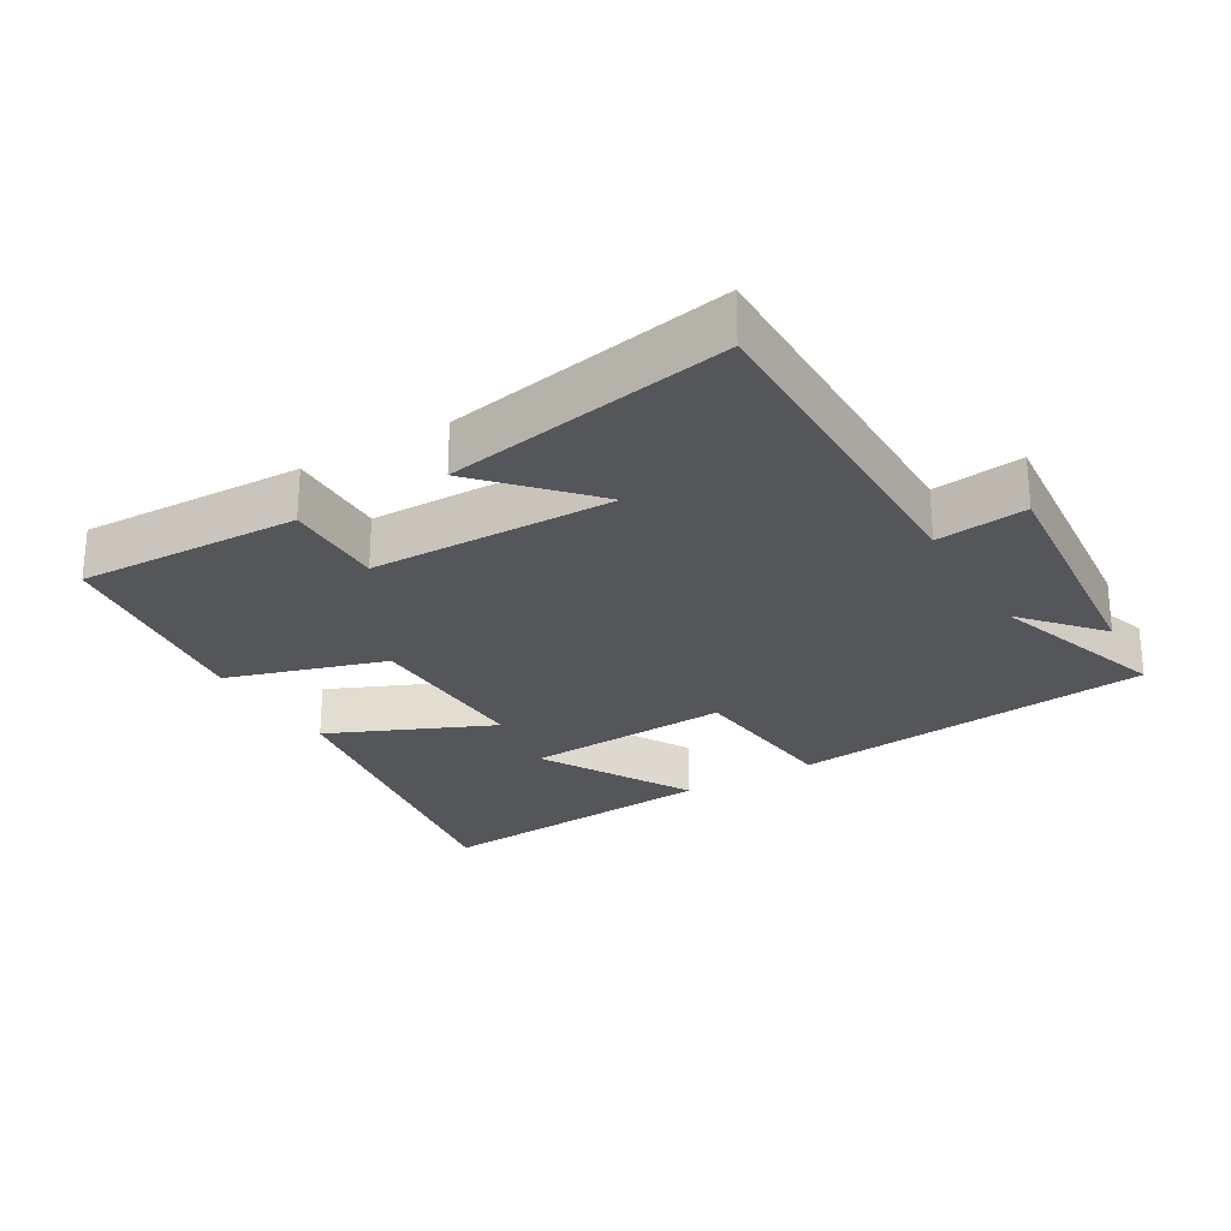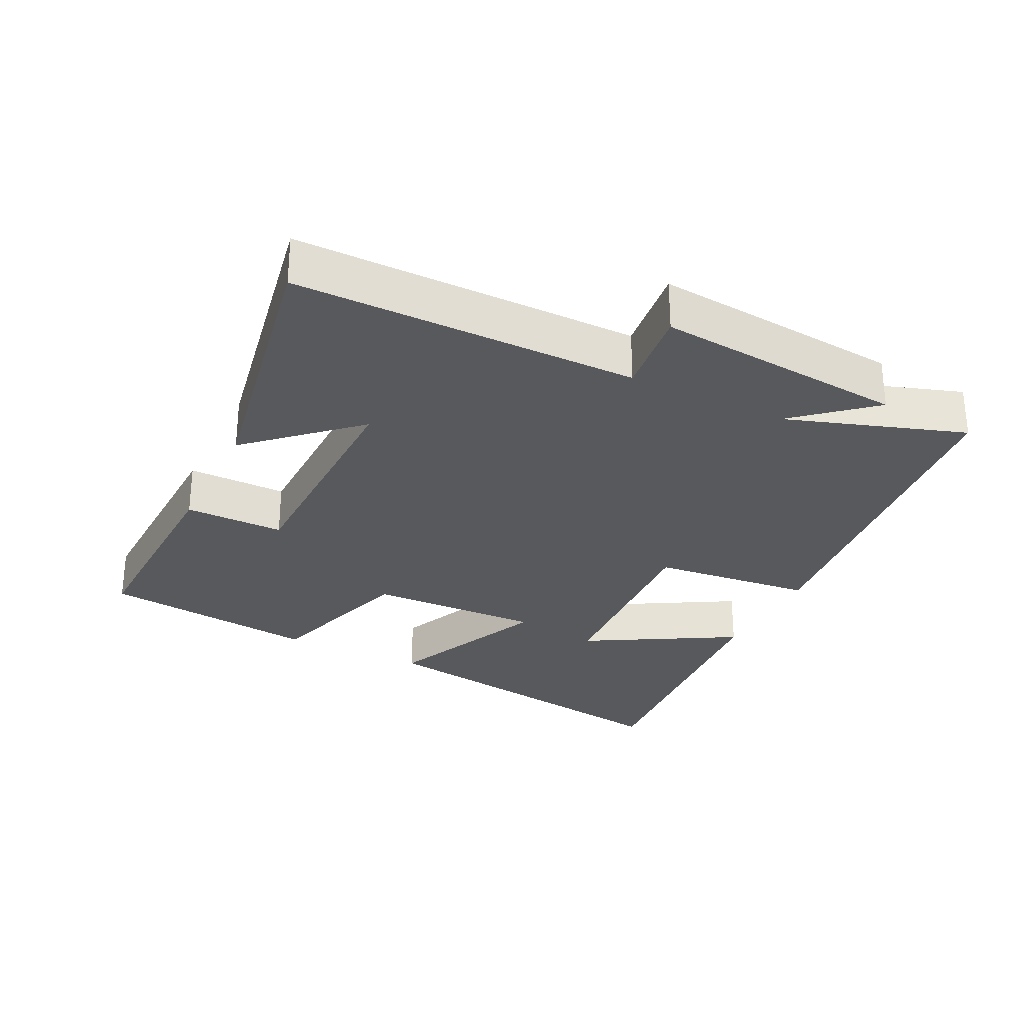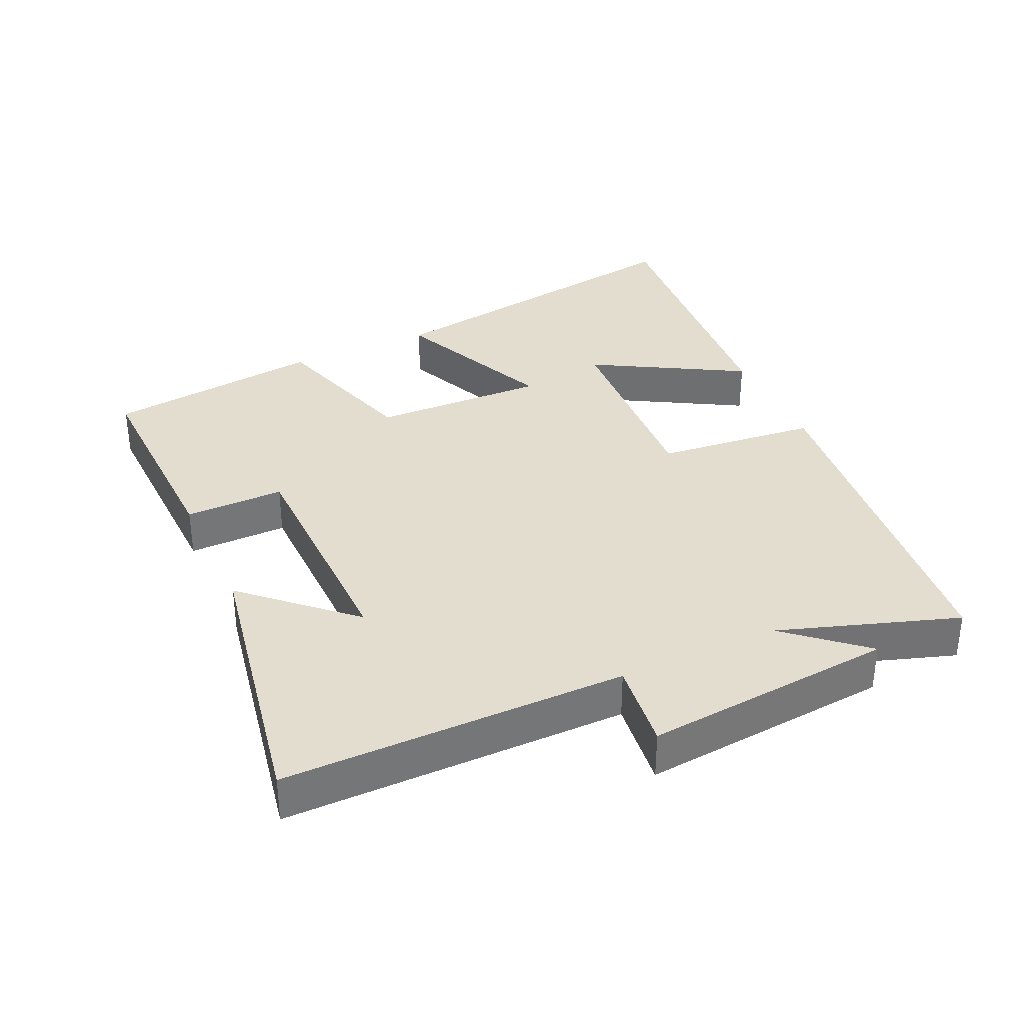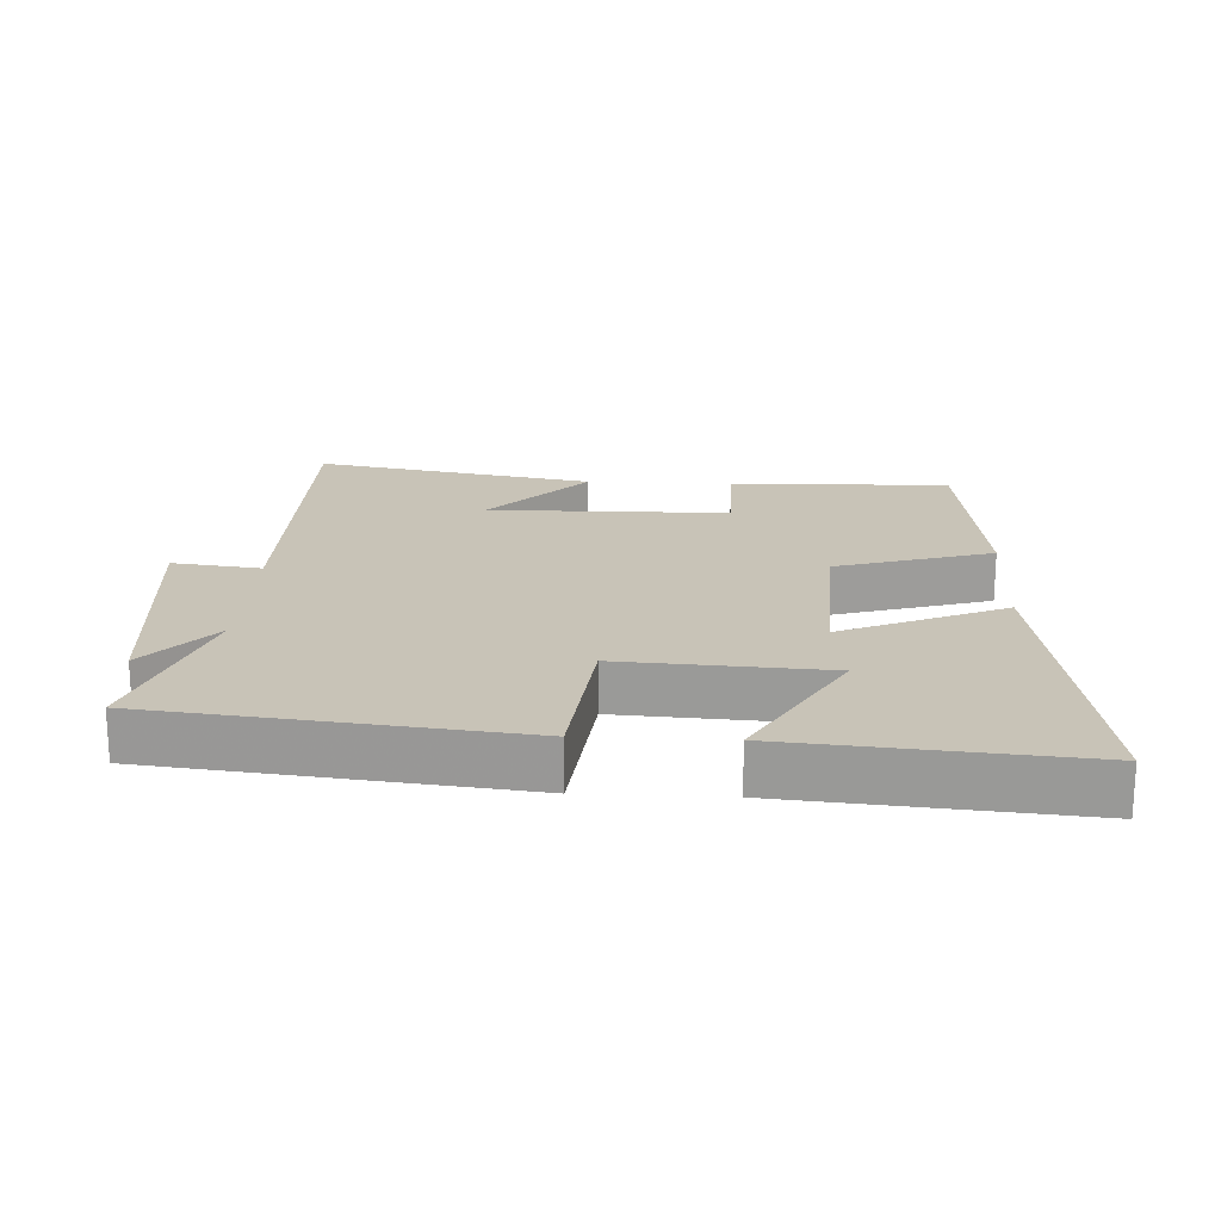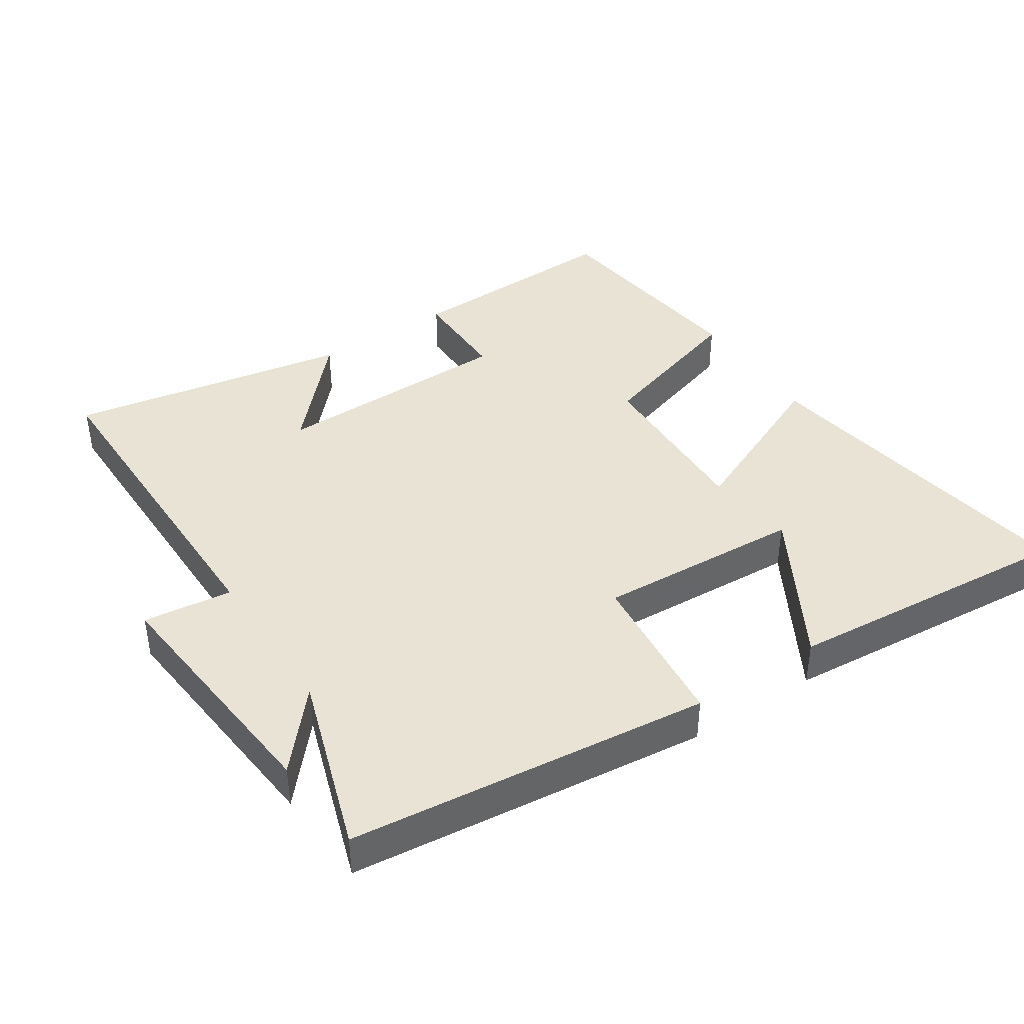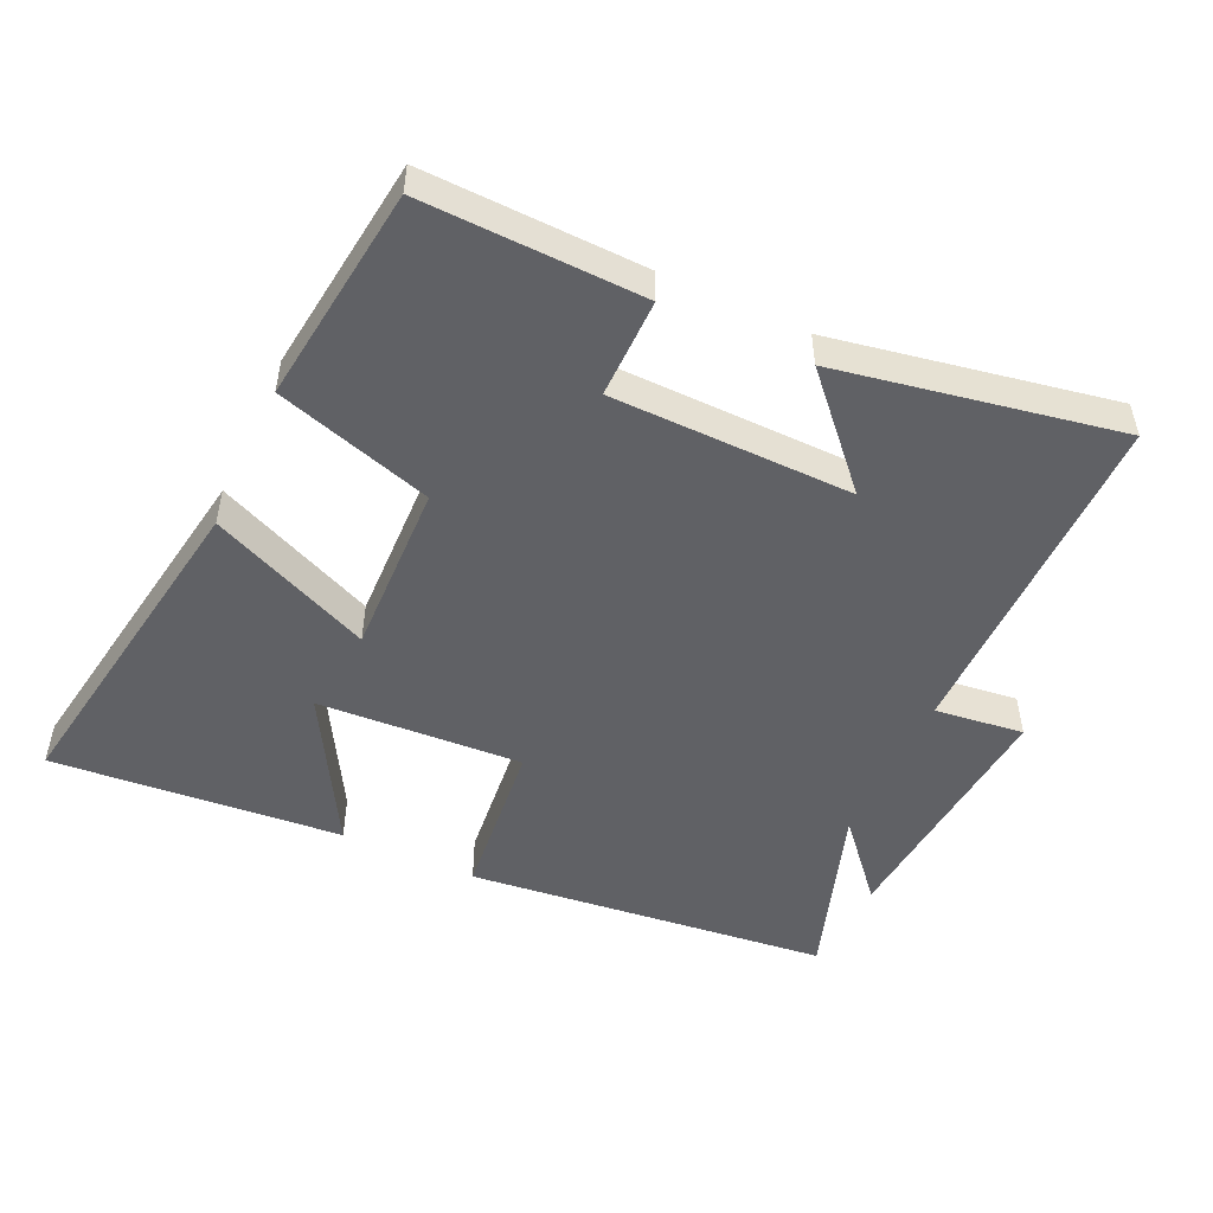
<metadata>
{"format":"obj","ext":"obj","renderer":"f3d","projection":"perspective","resolution":1024,"background":"white","views":[{"elev":-25.8,"azim":30.4,"up":"+Y"},{"elev":-29.0,"azim":63.7,"up":"+Y"},{"elev":34.8,"azim":65.3,"up":"+Y"},{"elev":19.7,"azim":-177.1,"up":"+Y"},{"elev":41.3,"azim":146.5,"up":"+Y"},{"elev":-50.4,"azim":-24.9,"up":"+Y"}]}
</metadata>
<code>
v 0.588 0.07 -0.44
v 0.052 0.07 -0.5
v 0.027 0.07 -0.26
v -0.277 0.07 -0.278
v -0.15 0.07 -0.5
v -0.58 0.07 -0.537
v -0.5 0.07 -0.039
v -0.259 0.07 -0.144
v -0.267 0.07 0.114
v -0.5 0.07 0.185
v -0.46 0.07 0.509
v -0.132 0.07 0.5
v -0.133 0.07 0.352
v 0.225 0.07 0.348
v 0.084 0.07 0.5
v 0.501 0.07 0.577
v 0.5 0.07 0.068
v 0.632 0.07 0.084
v 0.598 0.07 -0.288
v 0.5 0.07 -0.176
v 0.588 0 -0.44
v 0.052 0 -0.5
v 0.027 0 -0.26
v -0.277 0 -0.278
v -0.15 0 -0.5
v -0.58 0 -0.537
v -0.5 0 -0.039
v -0.259 0 -0.144
v -0.267 0 0.114
v -0.5 0 0.185
v -0.46 0 0.509
v -0.132 0 0.5
v -0.133 0 0.352
v 0.225 0 0.348
v 0.084 0 0.5
v 0.501 0 0.577
v 0.5 0 0.068
v 0.632 0 0.084
v 0.598 0 -0.288
v 0.5 0 -0.176
f 17 18 19 20
f 14 15 16 17
f 13 14 17 20
f 11 12 13
f 10 11 13
f 9 10 13
f 13 20 1
f 9 13 1
f 8 9 1
f 4 5 6 7
f 4 7 8
f 3 4 8
f 1 2 3
f 1 3 8
f 40 39 38 37
f 37 36 35 34
f 40 37 34 33
f 33 32 31
f 33 31 30
f 33 30 29
f 21 40 33
f 21 33 29
f 21 29 28
f 27 26 25 24
f 28 27 24
f 28 24 23
f 23 22 21
f 28 23 21
f 1 21 22 2
f 2 22 23 3
f 3 23 24 4
f 4 24 25 5
f 5 25 26 6
f 6 26 27 7
f 7 27 28 8
f 8 28 29 9
f 9 29 30 10
f 10 30 31 11
f 11 31 32 12
f 12 32 33 13
f 13 33 34 14
f 14 34 35 15
f 15 35 36 16
f 16 36 37 17
f 17 37 38 18
f 18 38 39 19
f 19 39 40 20
f 20 40 21 1

</code>
